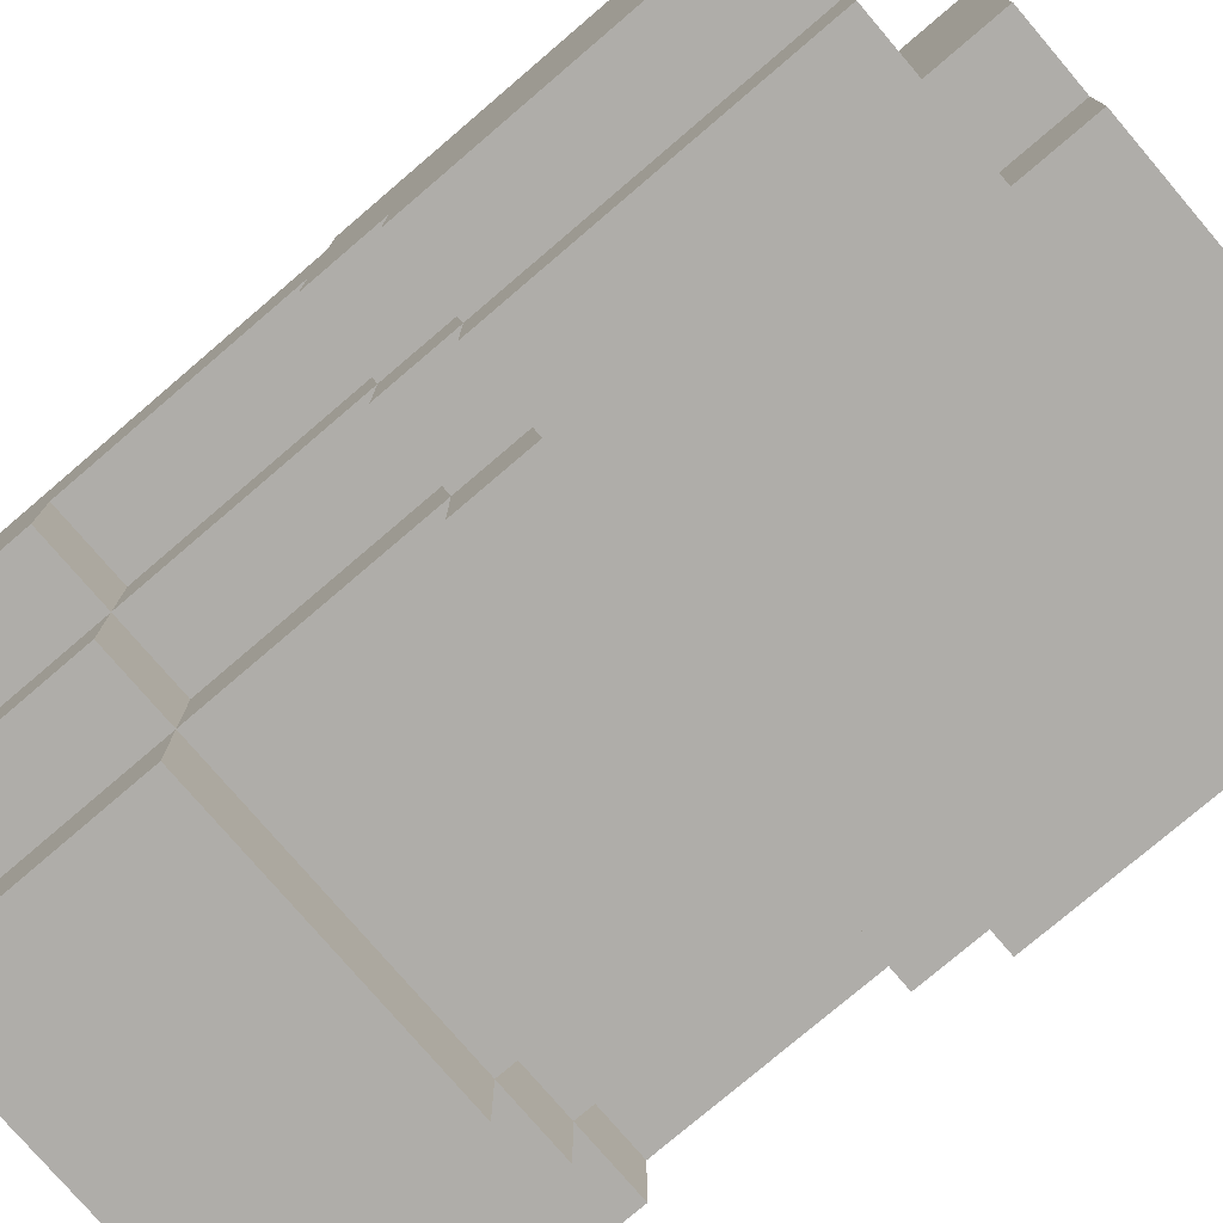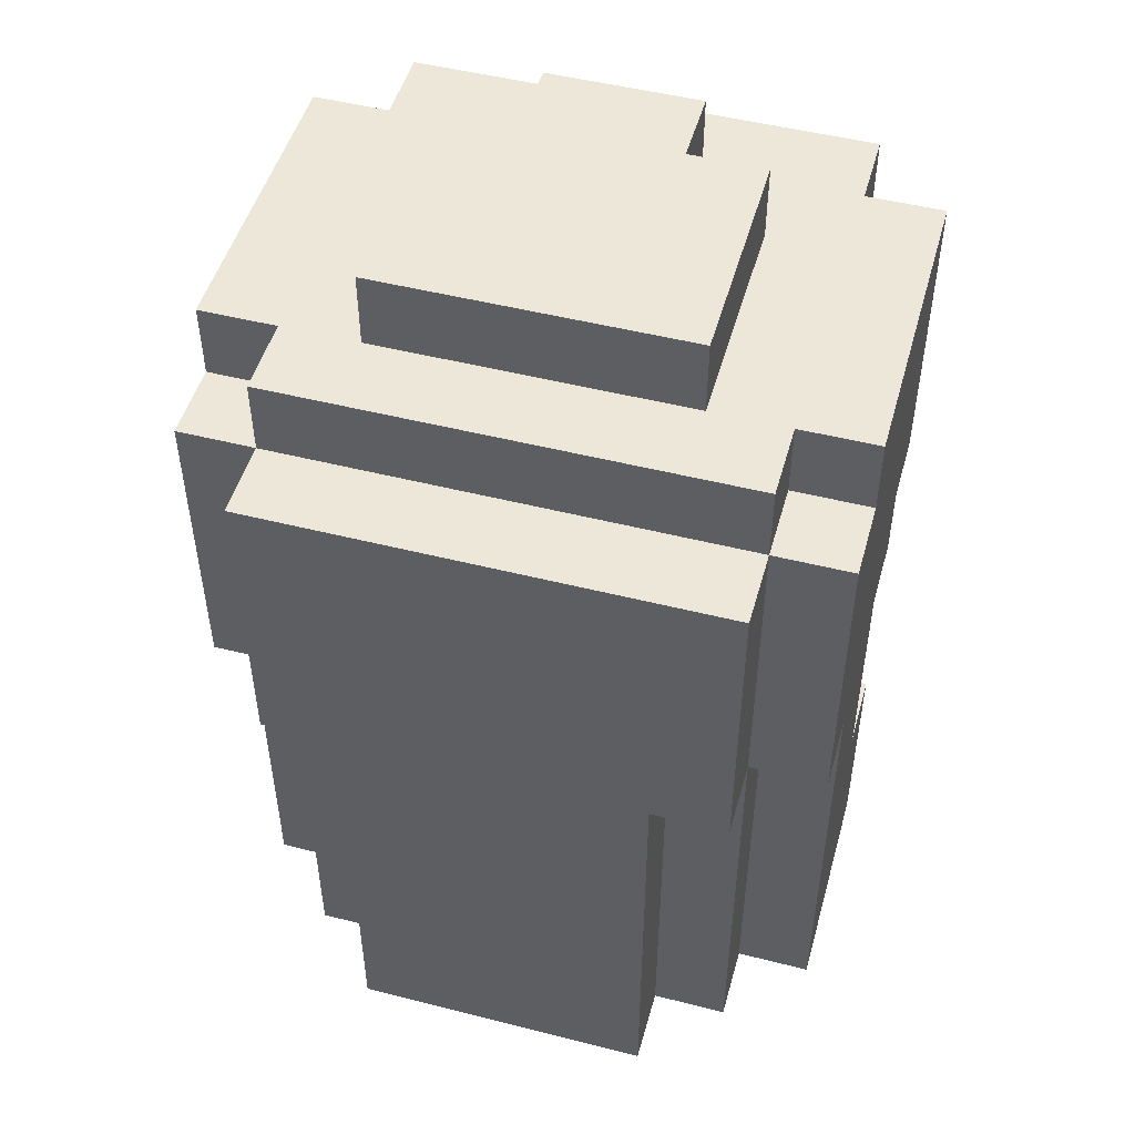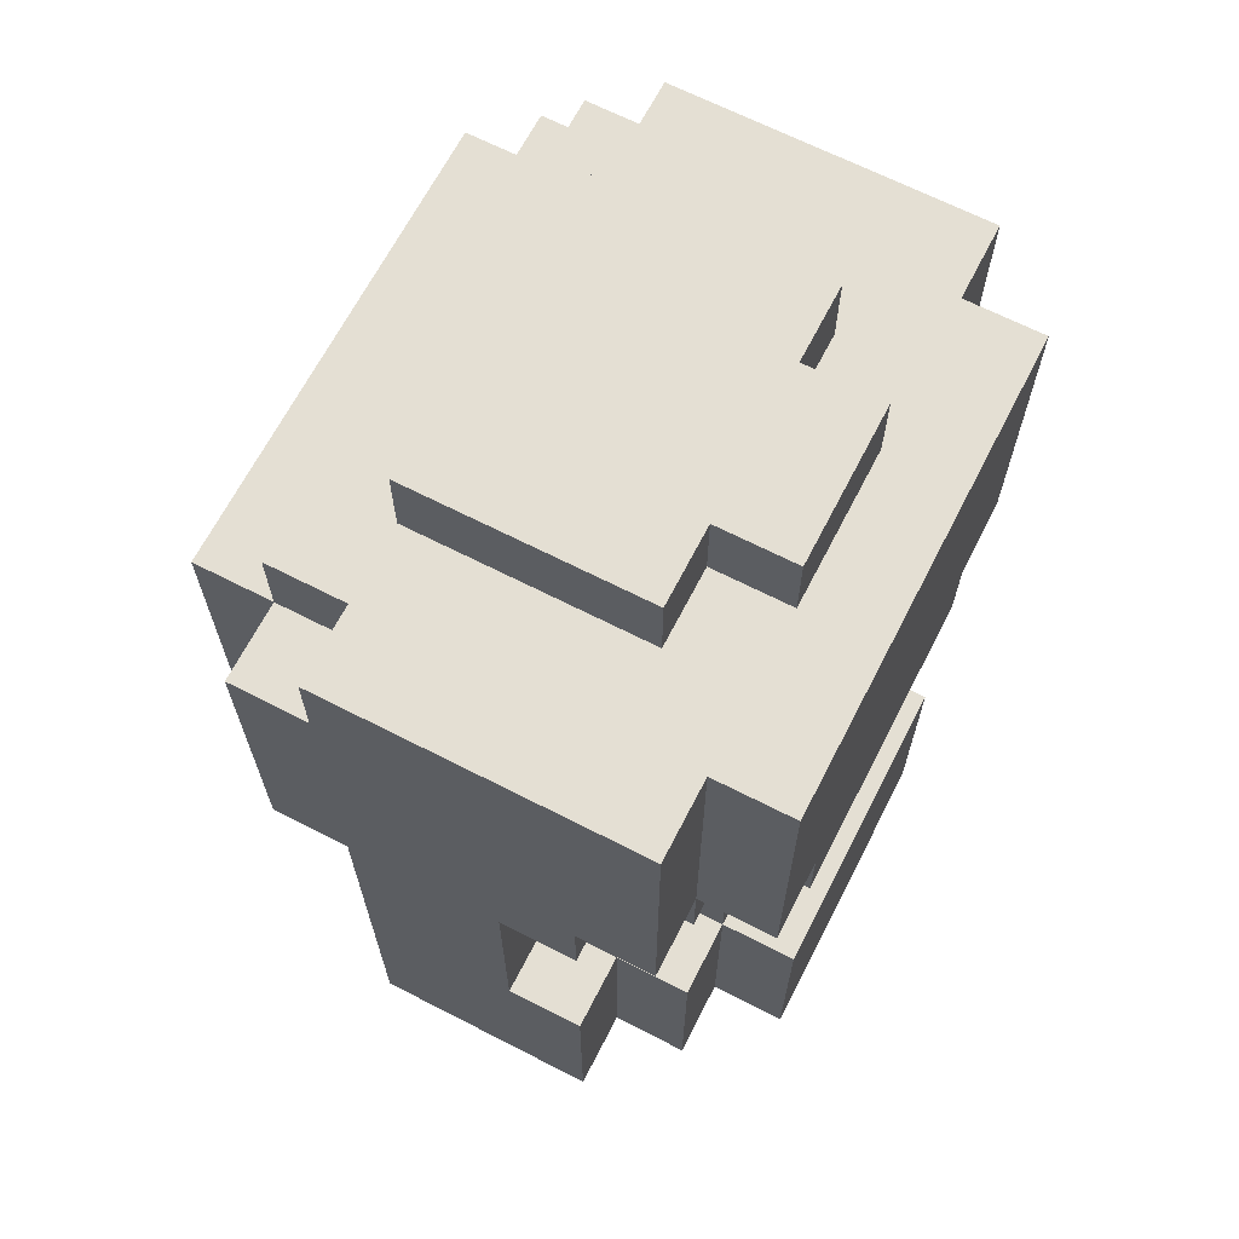
<metadata>
{"format":"obj","ext":"obj","renderer":"f3d","projection":"perspective","resolution":1024,"background":"white","views":[{"elev":-77.3,"azim":130.5,"up":"+Z"},{"elev":49.7,"azim":15.6,"up":"+Y"},{"elev":66.7,"azim":117.2,"up":"+Y"}]}
</metadata>
<code>
o chest_lgt_1b_sh_color
v -0.4 1.4 0.2
v -0.4 1.4 -0.1
v -0.4 1.6 0.2
v -0.4 1.6 -0.1
v -0.4 1.7 0.2
v -0.4 1.7 0
v -0.4 1.7 -0.1
v -0.4 2 0.3
v -0.4 2 0.2
v -0.4 2 0
v -0.4 2 -0.1
v -0.4 2.1 -0.1
v -0.4 2.1 -0.2
v -0.4 2.4 0.3
v -0.4 2.4 0.2
v -0.4 2.5 0.2
v -0.4 2.5 -0.2
v -0.3 1.4 0.3
v -0.3 1.4 0.2
v -0.3 1.4 -0.1
v -0.3 1.4 -0.2
v -0.3 1.6 0.3
v -0.3 1.6 0.2
v -0.3 1.6 -0.1
v -0.3 1.6 -0.2
v -0.3 1.7 0.3
v -0.3 1.7 0.2
v -0.3 1.7 0
v -0.3 1.7 -0.1
v -0.3 1.7 -0.2
v -0.3 2 0.4
v -0.3 2 0.3
v -0.3 2 0.2
v -0.3 2 0
v -0.3 2 -0.1
v -0.3 2 -0.2
v -0.3 2.1 -0.1
v -0.3 2.1 -0.2
v -0.3 2.1 -0.3
v -0.3 2.4 0.4
v -0.3 2.4 0.3
v -0.3 2.4 0.2
v -0.3 2.5 0.3
v -0.3 2.5 0.2
v -0.3 2.5 -0.2
v -0.3 2.5 -0.3
v -0.2 1.4 0.4
v -0.2 1.4 0.3
v -0.2 1.4 -0.2
v -0.2 1.4 -0.3
v -0.2 1.6 0.4
v -0.2 1.6 0.3
v -0.2 1.6 -0.2
v -0.2 1.6 -0.3
v -0.2 1.7 0.4
v -0.2 1.7 0.3
v -0.2 1.7 -0.1
v -0.2 1.7 -0.2
v -0.2 1.7 -0.3
v -0.2 2 0.4
v -0.2 2 0.3
v -0.2 2 -0.1
v -0.2 2 -0.2
v -0.2 2 -0.3
v -0.2 2.1 -0.2
v -0.2 2.1 -0.3
v -0.2 2.5 0.2
v -0.2 2.5 -0.1
v -0.2 2.6 0.2
v -0.2 2.6 -0.1
v -0.1 2.5 -0.1
v -0.1 2.5 -0.2
v -0.1 2.6 -0.1
v -0.1 2.6 -0.2
v 0.2 1.6 -0.1
v 0.2 1.6 -0.2
v 0.2 1.7 -0.1
v 0.2 1.7 -0.2
v -0.2 1.6 -0.1
v -0.2 1.6 -0.2
v -0.2 1.7 -0.1
v -0.2 1.7 -0.2
v 0.1 2.5 -0.1
v 0.1 2.5 -0.2
v 0.1 2.6 -0.1
v 0.1 2.6 -0.2
v 0.2 1.4 0.4
v 0.2 1.4 0.3
v 0.2 1.4 -0.2
v 0.2 1.4 -0.3
v 0.2 1.6 0.4
v 0.2 1.6 0.3
v 0.2 1.6 -0.2
v 0.2 1.6 -0.3
v 0.2 1.7 0.4
v 0.2 1.7 0.3
v 0.2 1.7 -0.1
v 0.2 1.7 -0.2
v 0.2 1.7 -0.3
v 0.2 1.8 0.3
v 0.2 1.9 0.4
v 0.2 1.9 0.3
v 0.2 2 0.4
v 0.2 2 0.3
v 0.2 2 -0.1
v 0.2 2 -0.2
v 0.2 2 -0.3
v 0.2 2.1 -0.2
v 0.2 2.1 -0.3
v 0.2 2.5 0.2
v 0.2 2.5 -0.1
v 0.2 2.6 0.2
v 0.2 2.6 -0.1
v 0.3 1.4 0.3
v 0.3 1.4 0.2
v 0.3 1.4 -0.1
v 0.3 1.4 -0.2
v 0.3 1.6 0.3
v 0.3 1.6 0.2
v 0.3 1.6 -0.1
v 0.3 1.6 -0.2
v 0.3 1.7 0.3
v 0.3 1.7 0.2
v 0.3 1.7 0
v 0.3 1.7 -0.1
v 0.3 1.7 -0.2
v 0.3 1.8 0.3
v 0.3 1.8 0.2
v 0.3 1.9 0.3
v 0.3 1.9 0.2
v 0.3 2 0.4
v 0.3 2 0.3
v 0.3 2 0.2
v 0.3 2 0
v 0.3 2 -0.1
v 0.3 2 -0.2
v 0.3 2.1 -0.1
v 0.3 2.1 -0.2
v 0.3 2.1 -0.3
v 0.3 2.4 0.4
v 0.3 2.4 0.3
v 0.3 2.4 0.2
v 0.3 2.5 0.3
v 0.3 2.5 0.2
v 0.3 2.5 -0.2
v 0.3 2.5 -0.3
v 0.4 1.4 0.2
v 0.4 1.4 -0.1
v 0.4 1.6 0.2
v 0.4 1.6 -0.1
v 0.4 1.7 0.2
v 0.4 1.7 0.1
v 0.4 1.7 0
v 0.4 1.7 -0.1
v 0.4 1.8 0.2
v 0.4 1.8 0.1
v 0.4 2 0.3
v 0.4 2 0.2
v 0.4 2 0
v 0.4 2 -0.1
v 0.4 2.1 -0.1
v 0.4 2.1 -0.2
v 0.4 2.4 0.3
v 0.4 2.4 0.2
v 0.4 2.5 0.2
v 0.4 2.5 -0.2
v -0.3 2 0.4
v -0.3 2.4 0.4
v -0.2 1.4 0.4
v -0.2 1.6 0.4
v -0.2 1.7 0.4
v -0.2 2 0.4
v -0.1 1.6 0.4
v -0.1 1.7 0.4
v -0.1 2.3 0.4
v -0.1 2.4 0.4
v 0.1 1.6 0.4
v 0.1 1.7 0.4
v 0.1 1.9 0.4
v 0.1 2.3 0.4
v 0.2 1.4 0.4
v 0.2 1.6 0.4
v 0.2 1.7 0.4
v 0.2 1.9 0.4
v 0.2 2 0.4
v 0.2 2.4 0.4
v 0.3 2 0.4
v 0.3 2.4 0.4
v -0.4 2 0.3
v -0.4 2.4 0.3
v -0.3 1.4 0.3
v -0.3 1.6 0.3
v -0.3 1.7 0.3
v -0.3 2 0.3
v -0.3 2.4 0.3
v -0.3 2.5 0.3
v -0.2 1.4 0.3
v -0.2 1.6 0.3
v -0.2 1.7 0.3
v -0.2 2 0.3
v -0.2 2.4 0.3
v -0.2 2.5 0.3
v -0.1 2.4 0.3
v -0.1 2.5 0.3
v 0.1 2.4 0.3
v 0.1 2.5 0.3
v 0.2 1.4 0.3
v 0.2 1.6 0.3
v 0.2 1.7 0.3
v 0.2 1.8 0.3
v 0.2 1.9 0.3
v 0.2 2 0.3
v 0.2 2.4 0.3
v 0.2 2.5 0.3
v 0.3 1.4 0.3
v 0.3 1.6 0.3
v 0.3 1.7 0.3
v 0.3 1.8 0.3
v 0.3 1.9 0.3
v 0.3 2 0.3
v 0.3 2.4 0.3
v 0.3 2.5 0.3
v 0.4 2 0.3
v 0.4 2.4 0.3
v -0.4 1.4 0.2
v -0.4 1.6 0.2
v -0.4 1.7 0.2
v -0.4 2 0.2
v -0.4 2.4 0.2
v -0.4 2.5 0.2
v -0.3 1.4 0.2
v -0.3 1.6 0.2
v -0.3 1.7 0.2
v -0.3 2 0.2
v -0.3 2.4 0.2
v -0.3 2.5 0.2
v -0.2 2.5 0.2
v -0.2 2.6 0.2
v -0.1 2.5 0.2
v -0.1 2.6 0.2
v 0.1 2.5 0.2
v 0.1 2.6 0.2
v 0.2 2.5 0.2
v 0.2 2.6 0.2
v 0.3 1.4 0.2
v 0.3 1.6 0.2
v 0.3 1.7 0.2
v 0.3 1.8 0.2
v 0.3 1.9 0.2
v 0.3 2 0.2
v 0.3 2.4 0.2
v 0.3 2.5 0.2
v 0.4 1.4 0.2
v 0.4 1.6 0.2
v 0.4 1.7 0.2
v 0.4 1.8 0.2
v 0.4 2 0.2
v 0.4 2.4 0.2
v 0.4 2.5 0.2
v -0.2 1.6 -0.2
v -0.2 1.7 -0.2
v 0.2 1.6 -0.2
v 0.2 1.7 -0.2
v -0.4 1.7 0
v -0.4 2 0
v -0.3 1.7 0
v -0.3 2 0
v 0.3 1.7 0
v 0.3 2 0
v 0.4 1.7 0
v 0.4 2 0
v -0.4 1.4 -0.1
v -0.4 1.6 -0.1
v -0.4 1.7 -0.1
v -0.4 2 -0.1
v -0.4 2.1 -0.1
v -0.3 1.4 -0.1
v -0.3 1.6 -0.1
v -0.3 1.7 -0.1
v -0.3 2 -0.1
v -0.3 2.1 -0.1
v -0.2 1.6 -0.1
v -0.2 1.7 -0.1
v -0.2 2 -0.1
v -0.2 2.5 -0.1
v -0.2 2.6 -0.1
v -0.1 2.5 -0.1
v -0.1 2.6 -0.1
v 0.1 2.5 -0.1
v 0.1 2.6 -0.1
v 0.2 1.6 -0.1
v 0.2 1.7 -0.1
v 0.2 2 -0.1
v 0.2 2.5 -0.1
v 0.2 2.6 -0.1
v 0.3 1.4 -0.1
v 0.3 1.6 -0.1
v 0.3 1.7 -0.1
v 0.3 2 -0.1
v 0.3 2.1 -0.1
v 0.4 1.4 -0.1
v 0.4 1.6 -0.1
v 0.4 1.7 -0.1
v 0.4 2 -0.1
v 0.4 2.1 -0.1
v -0.4 2.1 -0.2
v -0.4 2.5 -0.2
v -0.3 1.4 -0.2
v -0.3 1.6 -0.2
v -0.3 1.7 -0.2
v -0.3 2 -0.2
v -0.3 2.1 -0.2
v -0.3 2.5 -0.2
v -0.2 1.4 -0.2
v -0.2 1.6 -0.2
v -0.2 1.7 -0.2
v -0.2 2 -0.2
v -0.2 2.1 -0.2
v -0.1 2.5 -0.2
v -0.1 2.6 -0.2
v 0.1 2.5 -0.2
v 0.1 2.6 -0.2
v 0.2 1.4 -0.2
v 0.2 1.6 -0.2
v 0.2 1.7 -0.2
v 0.2 2 -0.2
v 0.2 2.1 -0.2
v 0.3 1.4 -0.2
v 0.3 1.6 -0.2
v 0.3 1.7 -0.2
v 0.3 2 -0.2
v 0.3 2.1 -0.2
v 0.3 2.5 -0.2
v 0.4 2.1 -0.2
v 0.4 2.5 -0.2
v -0.3 2.1 -0.3
v -0.3 2.5 -0.3
v -0.2 1.4 -0.3
v -0.2 1.6 -0.3
v -0.2 1.7 -0.3
v -0.2 2 -0.3
v -0.2 2.1 -0.3
v 0.2 1.4 -0.3
v 0.2 1.6 -0.3
v 0.2 1.7 -0.3
v 0.2 2 -0.3
v 0.2 2.1 -0.3
v 0.3 2.1 -0.3
v 0.3 2.5 -0.3
v -0.2 1.4 0.4
v 0.2 1.4 0.4
v -0.3 1.4 0.3
v -0.2 1.4 0.3
v 0.2 1.4 0.3
v 0.3 1.4 0.3
v -0.4 1.4 0.2
v -0.3 1.4 0.2
v 0.3 1.4 0.2
v 0.4 1.4 0.2
v -0.4 1.4 -0.1
v -0.3 1.4 -0.1
v -0.2 1.4 -0.1
v 0.2 1.4 -0.1
v 0.3 1.4 -0.1
v 0.4 1.4 -0.1
v -0.3 1.4 -0.2
v -0.2 1.4 -0.2
v 0.2 1.4 -0.2
v 0.3 1.4 -0.2
v -0.2 1.4 -0.3
v 0.2 1.4 -0.3
v -0.2 1.7 -0.1
v 0.2 1.7 -0.1
v -0.2 1.7 -0.2
v 0.2 1.7 -0.2
v -0.3 2 0.4
v -0.2 2 0.4
v 0.2 2 0.4
v 0.3 2 0.4
v -0.4 2 0.3
v -0.3 2 0.3
v -0.2 2 0.3
v 0.2 2 0.3
v 0.3 2 0.3
v 0.4 2 0.3
v -0.4 2 0.2
v -0.3 2 0.2
v 0.3 2 0.2
v 0.4 2 0.2
v -0.4 2 0
v -0.3 2 0
v 0.3 2 0
v 0.4 2 0
v -0.4 2 -0.1
v -0.3 2 -0.1
v -0.2 2 -0.1
v 0.2 2 -0.1
v 0.3 2 -0.1
v 0.4 2 -0.1
v -0.3 2 -0.2
v -0.2 2 -0.2
v 0.2 2 -0.2
v 0.3 2 -0.2
v -0.2 2 -0.3
v 0.2 2 -0.3
v -0.4 2.1 -0.1
v -0.3 2.1 -0.1
v 0.3 2.1 -0.1
v 0.4 2.1 -0.1
v -0.4 2.1 -0.2
v -0.3 2.1 -0.2
v -0.2 2.1 -0.2
v 0.2 2.1 -0.2
v 0.3 2.1 -0.2
v 0.4 2.1 -0.2
v -0.3 2.1 -0.3
v -0.2 2.1 -0.3
v 0.2 2.1 -0.3
v 0.3 2.1 -0.3
v -0.2 1.6 -0.1
v 0.2 1.6 -0.1
v -0.2 1.6 -0.2
v 0.2 1.6 -0.2
v -0.4 1.7 0
v -0.3 1.7 0
v 0.3 1.7 0
v 0.4 1.7 0
v -0.4 1.7 -0.1
v -0.3 1.7 -0.1
v -0.2 1.7 -0.1
v 0.2 1.7 -0.1
v 0.3 1.7 -0.1
v 0.4 1.7 -0.1
v -0.3 1.7 -0.2
v -0.2 1.7 -0.2
v 0.2 1.7 -0.2
v 0.3 1.7 -0.2
v -0.2 1.7 -0.3
v 0.2 1.7 -0.3
v -0.3 2.4 0.4
v -0.1 2.4 0.4
v 0.2 2.4 0.4
v 0.3 2.4 0.4
v -0.4 2.4 0.3
v -0.3 2.4 0.3
v -0.2 2.4 0.3
v -0.1 2.4 0.3
v 0.1 2.4 0.3
v 0.2 2.4 0.3
v 0.3 2.4 0.3
v 0.4 2.4 0.3
v -0.4 2.4 0.2
v -0.3 2.4 0.2
v 0.3 2.4 0.2
v 0.4 2.4 0.2
v -0.3 2.5 0.3
v -0.2 2.5 0.3
v -0.1 2.5 0.3
v 0.1 2.5 0.3
v 0.2 2.5 0.3
v 0.3 2.5 0.3
v -0.4 2.5 0.2
v -0.3 2.5 0.2
v -0.2 2.5 0.2
v -0.1 2.5 0.2
v 0.1 2.5 0.2
v 0.2 2.5 0.2
v 0.3 2.5 0.2
v 0.4 2.5 0.2
v -0.2 2.5 -0.1
v -0.1 2.5 -0.1
v 0.1 2.5 -0.1
v 0.2 2.5 -0.1
v -0.4 2.5 -0.2
v -0.3 2.5 -0.2
v -0.1 2.5 -0.2
v 0.1 2.5 -0.2
v 0.3 2.5 -0.2
v 0.4 2.5 -0.2
v -0.3 2.5 -0.3
v 0.3 2.5 -0.3
v -0.2 2.6 0.2
v -0.1 2.6 0.2
v 0.1 2.6 0.2
v 0.2 2.6 0.2
v -0.1 2.6 0.1
v 0.1 2.6 0.1
v -0.2 2.6 -0.1
v -0.1 2.6 -0.1
v 0.1 2.6 -0.1
v 0.2 2.6 -0.1
v -0.1 2.6 -0.2
v 0.1 2.6 -0.2
f 3 2 1
f 4 2 3
f 5 4 3
f 6 4 5
f 7 4 6
f 9 6 5
f 10 6 9
f 12 9 8
f 12 11 10
f 12 10 9
f 14 12 8
f 14 13 12
f 15 13 14
f 16 13 15
f 17 13 16
f 22 19 18
f 23 19 22
f 24 21 20
f 25 21 24
f 26 23 22
f 27 23 26
f 29 25 24
f 30 25 29
f 32 27 26
f 33 27 32
f 34 29 28
f 35 29 34
f 37 36 35
f 38 36 37
f 40 32 31
f 41 32 40
f 43 42 41
f 44 42 43
f 45 39 38
f 46 39 45
f 51 48 47
f 52 48 51
f 53 50 49
f 54 50 53
f 55 52 51
f 56 52 55
f 58 54 53
f 59 54 58
f 60 56 55
f 61 56 60
f 62 58 57
f 63 58 62
f 65 64 63
f 66 64 65
f 69 68 67
f 70 68 69
f 73 72 71
f 74 72 73
f 77 76 75
f 78 76 77
f 79 80 81
f 81 80 82
f 83 84 85
f 85 84 86
f 87 88 91
f 91 88 92
f 89 90 93
f 93 90 94
f 91 92 95
f 95 92 96
f 93 94 98
f 98 94 99
f 95 96 100
f 95 100 101
f 101 100 102
f 101 102 103
f 103 102 104
f 97 98 105
f 105 98 106
f 106 107 108
f 108 107 109
f 110 111 112
f 112 111 113
f 114 115 118
f 118 115 119
f 116 117 120
f 120 117 121
f 118 119 122
f 122 119 123
f 120 121 125
f 125 121 126
f 122 123 127
f 127 123 128
f 127 128 129
f 129 128 130
f 129 130 132
f 132 130 133
f 124 125 134
f 134 125 135
f 135 136 137
f 137 136 138
f 131 132 140
f 140 132 141
f 141 142 143
f 143 142 144
f 138 139 145
f 145 139 146
f 147 148 149
f 149 148 150
f 149 150 151
f 151 150 152
f 152 150 153
f 153 150 154
f 151 152 155
f 152 153 156
f 155 152 156
f 155 156 158
f 156 153 159
f 158 156 159
f 157 158 161
f 159 160 161
f 158 159 161
f 157 161 163
f 161 162 163
f 163 162 164
f 164 162 165
f 165 162 166
f 172 168 167
f 173 171 170
f 173 170 169
f 174 172 171
f 174 171 173
f 175 168 172
f 175 172 174
f 176 168 175
f 177 173 169
f 177 174 173
f 178 175 174
f 178 174 177
f 179 175 178
f 180 176 175
f 180 175 179
f 181 177 169
f 182 178 177
f 182 177 181
f 183 179 178
f 183 178 182
f 184 180 179
f 184 179 183
f 185 180 184
f 186 176 180
f 186 180 185
f 187 186 185
f 188 186 187
f 194 190 189
f 195 190 194
f 197 192 191
f 198 193 192
f 198 192 197
f 199 194 193
f 199 193 198
f 200 194 199
f 201 196 195
f 202 196 201
f 203 202 201
f 204 202 203
f 205 204 203
f 206 204 205
f 213 206 205
f 214 206 213
f 215 208 207
f 216 209 208
f 216 208 215
f 217 210 209
f 217 209 216
f 218 211 210
f 218 210 217
f 219 212 211
f 219 211 218
f 220 212 219
f 221 214 213
f 222 214 221
f 223 221 220
f 224 221 223
f 231 226 225
f 232 227 226
f 232 226 231
f 233 228 227
f 233 227 232
f 234 228 233
f 235 230 229
f 236 230 235
f 239 238 237
f 240 238 239
f 241 240 239
f 242 240 241
f 243 242 241
f 244 242 243
f 253 246 245
f 254 247 246
f 254 246 253
f 255 248 247
f 255 247 254
f 256 249 248
f 256 248 255
f 256 250 249
f 257 250 256
f 258 252 251
f 259 252 258
f 262 261 260
f 263 261 262
f 264 265 266
f 266 265 267
f 268 269 270
f 270 269 271
f 272 273 277
f 273 274 278
f 277 273 278
f 278 274 279
f 275 276 280
f 280 276 281
f 279 280 283
f 283 280 284
f 285 286 287
f 287 286 288
f 282 283 291
f 291 283 292
f 289 290 294
f 294 290 295
f 292 293 298
f 298 293 299
f 296 297 301
f 297 298 302
f 301 297 302
f 302 298 303
f 299 300 304
f 304 300 305
f 306 307 312
f 312 307 313
f 308 309 314
f 309 310 315
f 314 309 315
f 315 310 316
f 311 312 317
f 317 312 318
f 319 320 321
f 321 320 322
f 316 317 325
f 325 317 326
f 323 324 328
f 324 325 329
f 328 324 329
f 329 325 330
f 326 327 331
f 331 327 332
f 332 333 334
f 334 333 335
f 336 337 342
f 338 339 343
f 339 340 344
f 343 339 344
f 344 340 345
f 341 342 346
f 342 337 347
f 346 342 347
f 347 337 348
f 348 337 349
f 353 351 350
f 354 351 353
f 357 353 352
f 357 355 354
f 357 354 353
f 358 355 357
f 360 357 356
f 361 358 357
f 361 357 360
f 362 358 361
f 363 358 362
f 364 359 358
f 364 358 363
f 365 359 364
f 366 362 361
f 367 363 362
f 367 362 366
f 368 364 363
f 368 363 367
f 369 364 368
f 370 368 367
f 371 368 370
f 374 373 372
f 375 373 374
f 381 377 376
f 382 377 381
f 383 379 378
f 384 379 383
f 386 381 380
f 387 381 386
f 388 385 384
f 389 385 388
f 394 391 390
f 395 391 394
f 398 393 392
f 399 393 398
f 400 396 395
f 401 396 400
f 402 398 397
f 403 398 402
f 404 402 401
f 405 402 404
f 410 407 406
f 411 407 410
f 414 409 408
f 415 409 414
f 416 412 411
f 417 412 416
f 418 414 413
f 419 414 418
f 420 421 422
f 422 421 423
f 424 425 428
f 428 425 429
f 426 427 432
f 432 427 433
f 429 430 434
f 434 430 435
f 431 432 436
f 436 432 437
f 435 436 438
f 438 436 439
f 440 441 445
f 445 441 446
f 441 442 447
f 446 441 447
f 447 442 448
f 442 443 449
f 448 442 449
f 449 443 450
f 444 445 452
f 452 445 453
f 450 451 454
f 454 451 455
f 456 457 463
f 457 458 464
f 463 457 464
f 458 459 465
f 464 458 465
f 459 460 466
f 465 459 466
f 460 461 467
f 466 460 467
f 467 461 468
f 462 463 470
f 463 464 470
f 468 469 473
f 467 468 473
f 470 471 474
f 462 470 474
f 474 471 475
f 475 471 476
f 472 473 477
f 473 469 478
f 477 473 478
f 478 469 479
f 475 476 480
f 476 477 480
f 477 478 480
f 480 478 481
f 482 483 486
f 483 484 486
f 484 485 487
f 486 484 487
f 482 486 488
f 486 487 489
f 488 486 489
f 487 485 490
f 489 487 490
f 490 485 491
f 489 490 492
f 492 490 493

</code>
